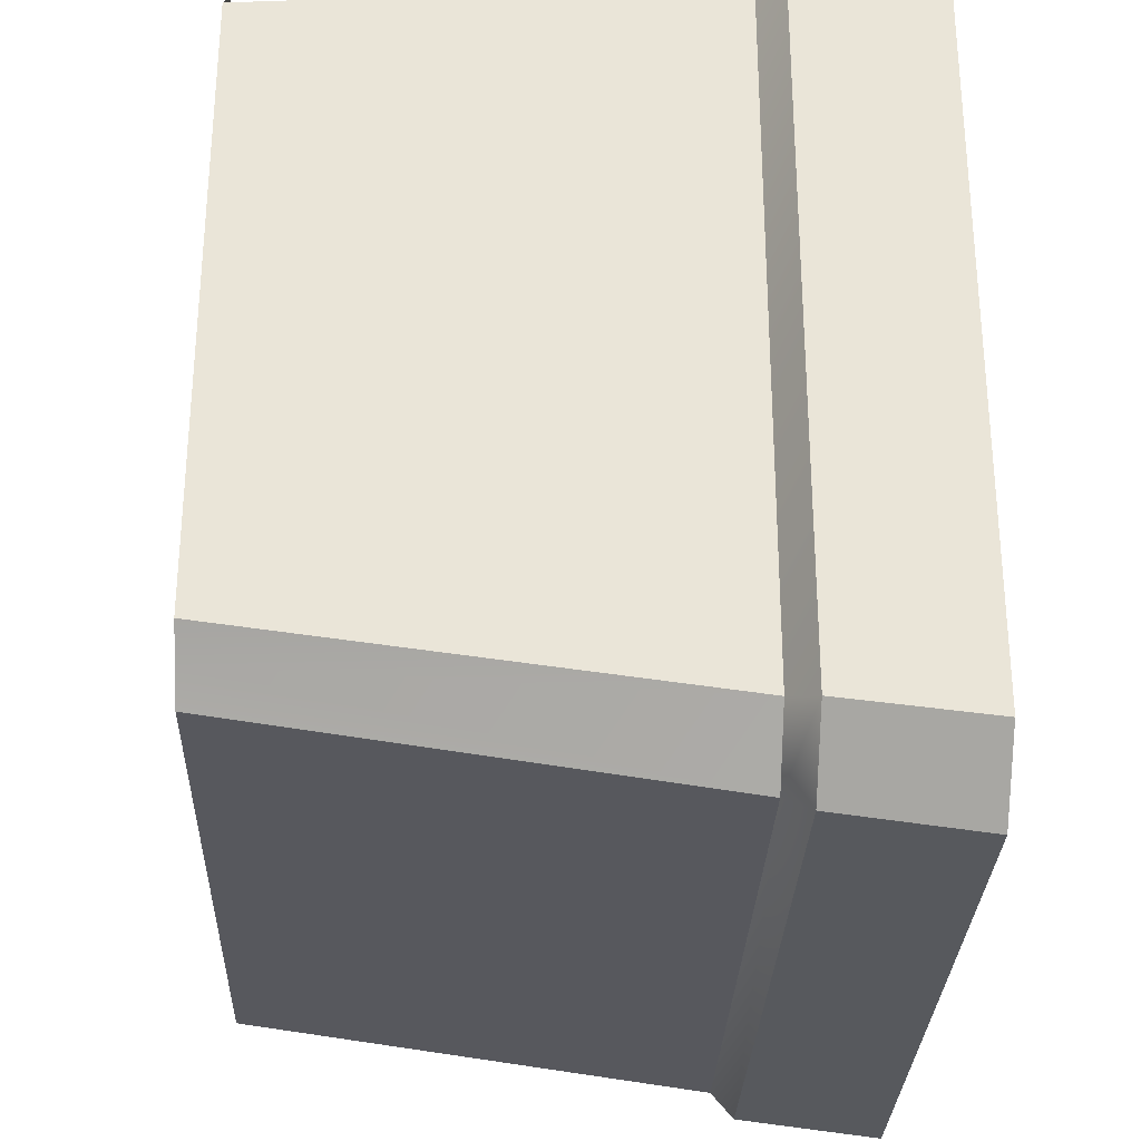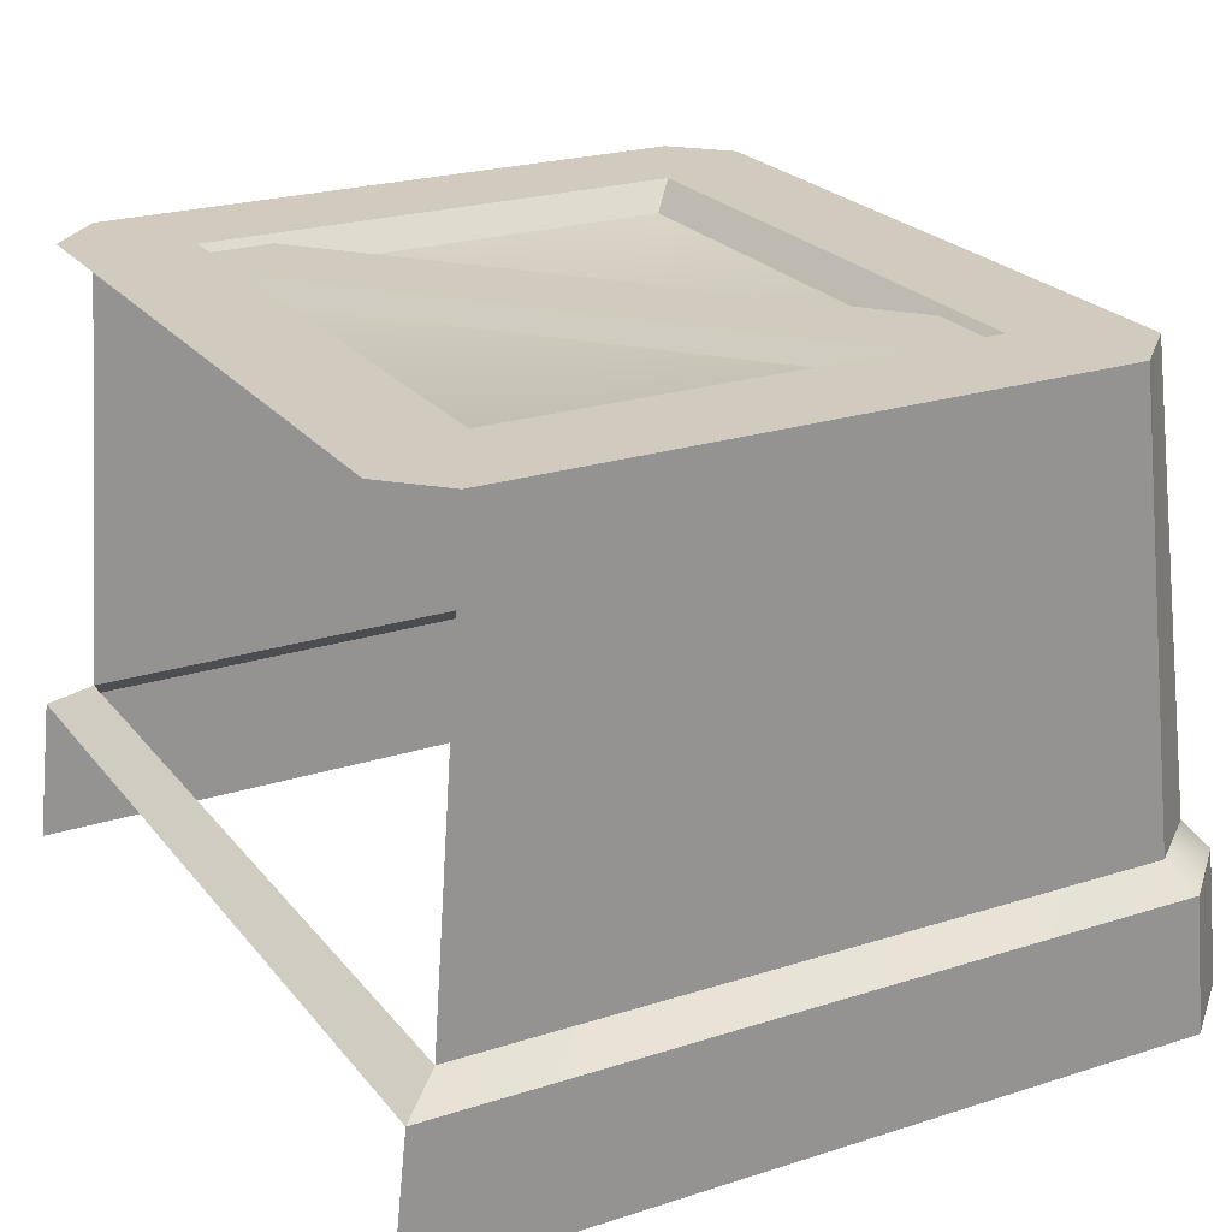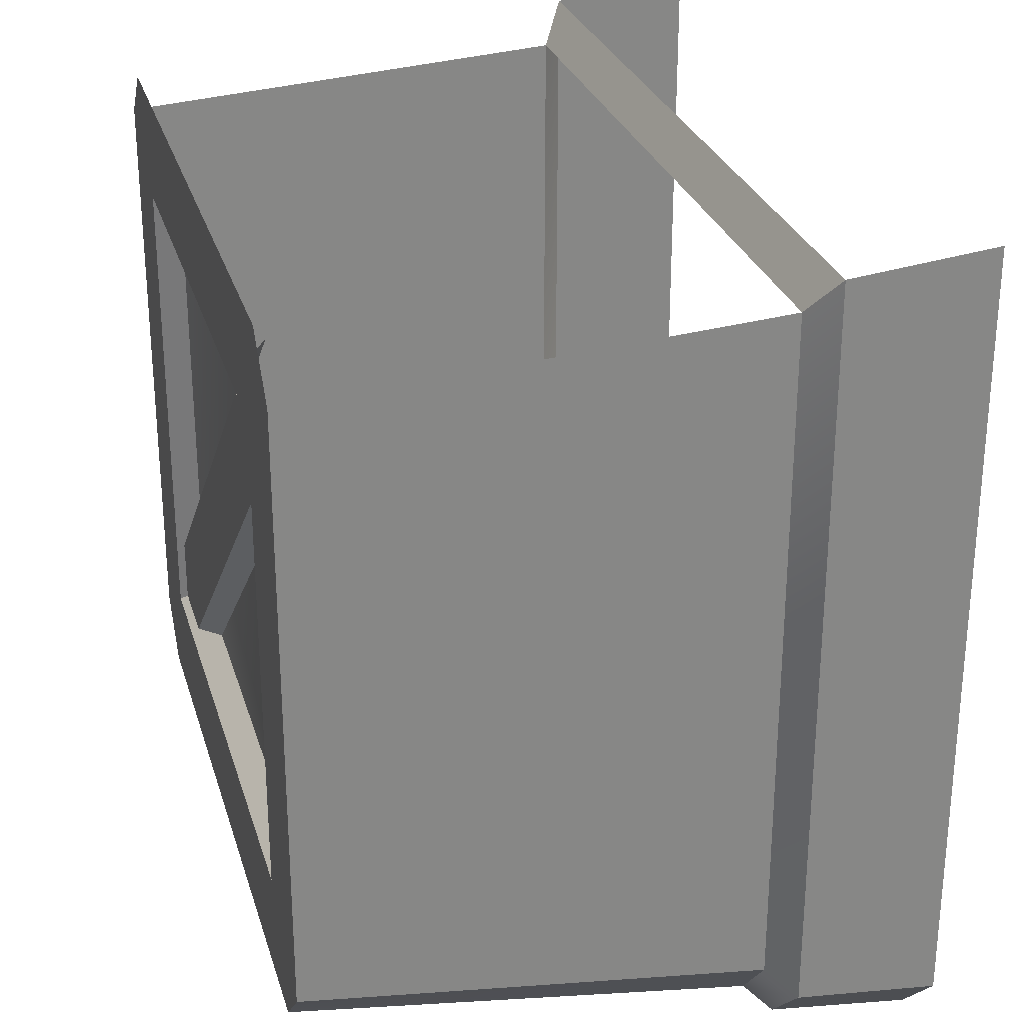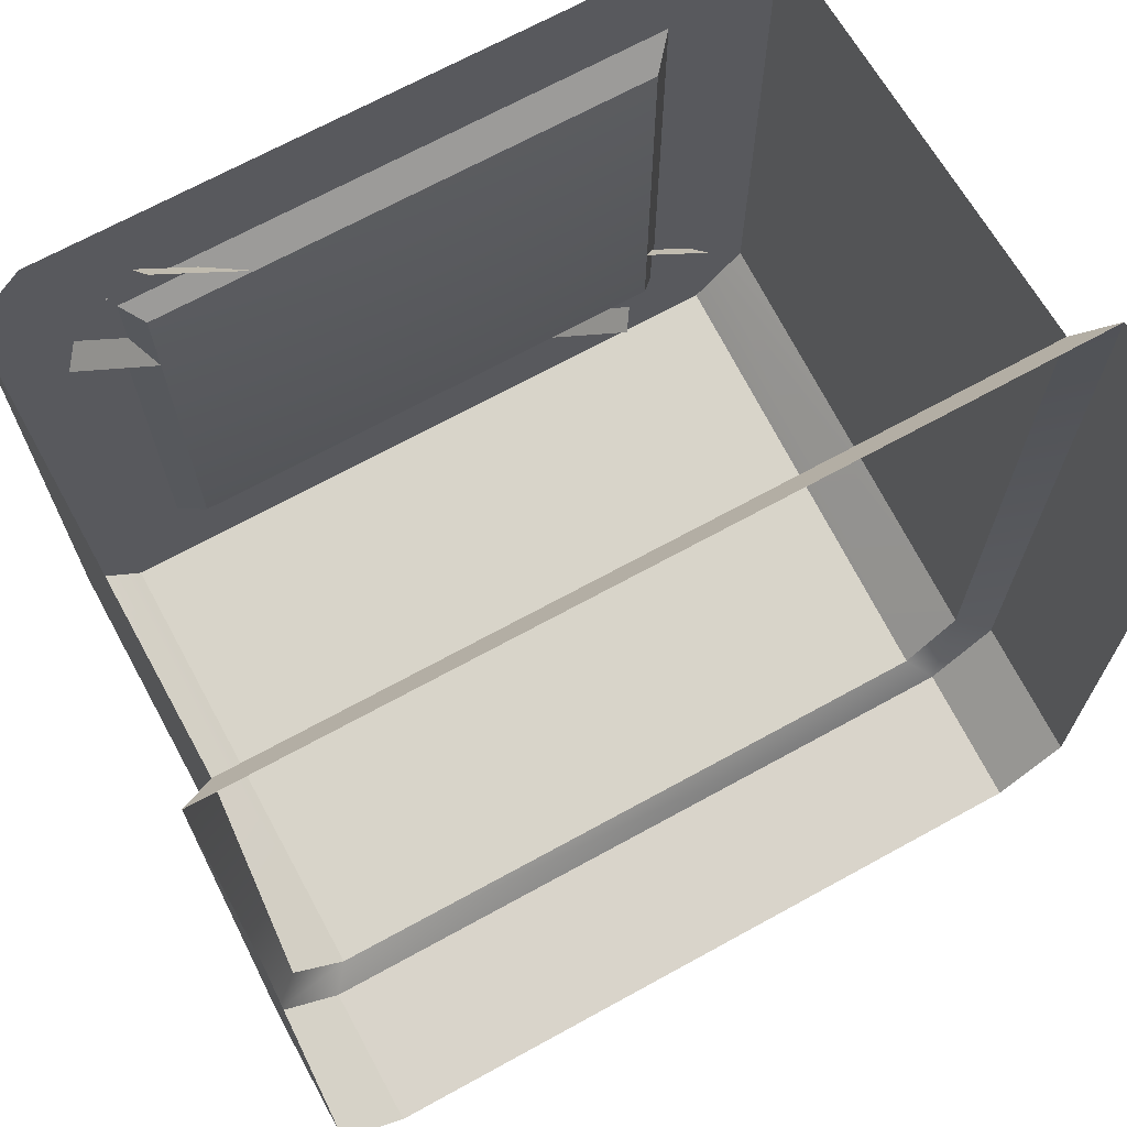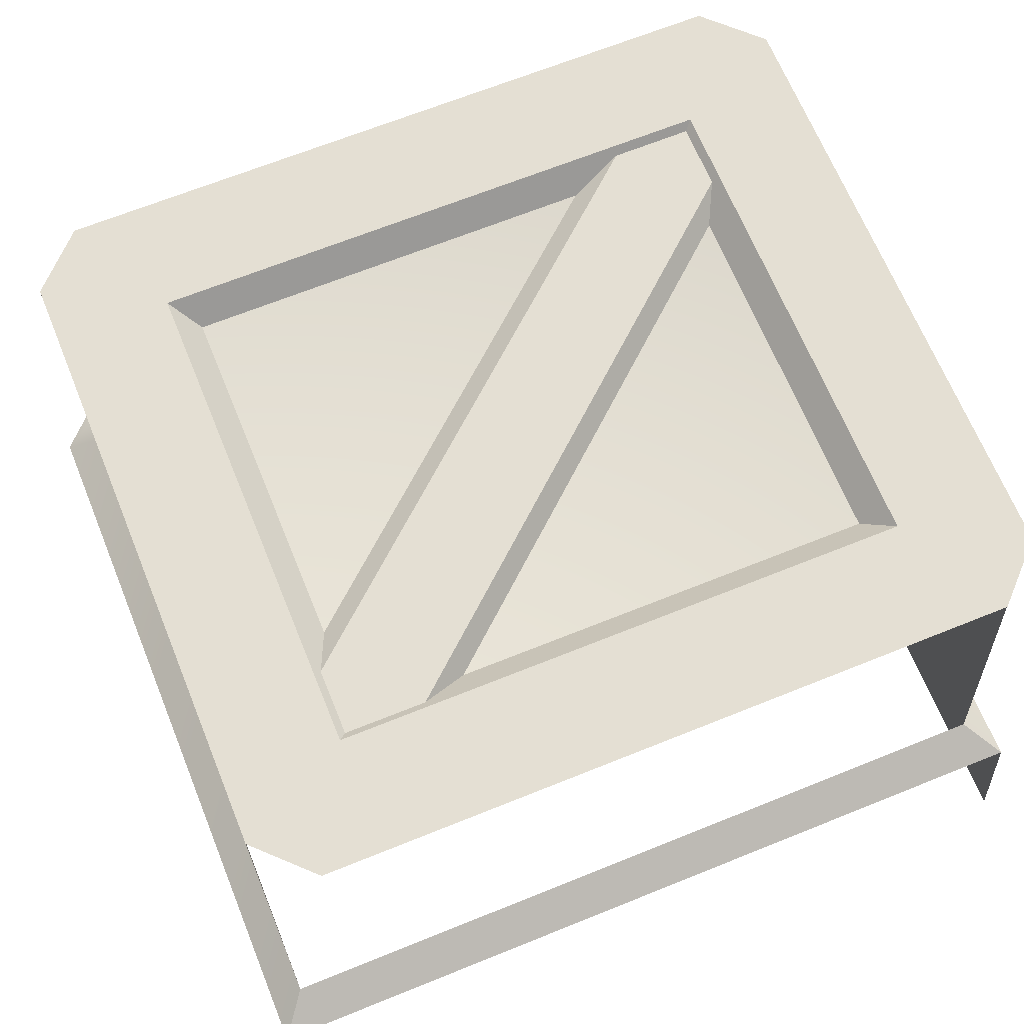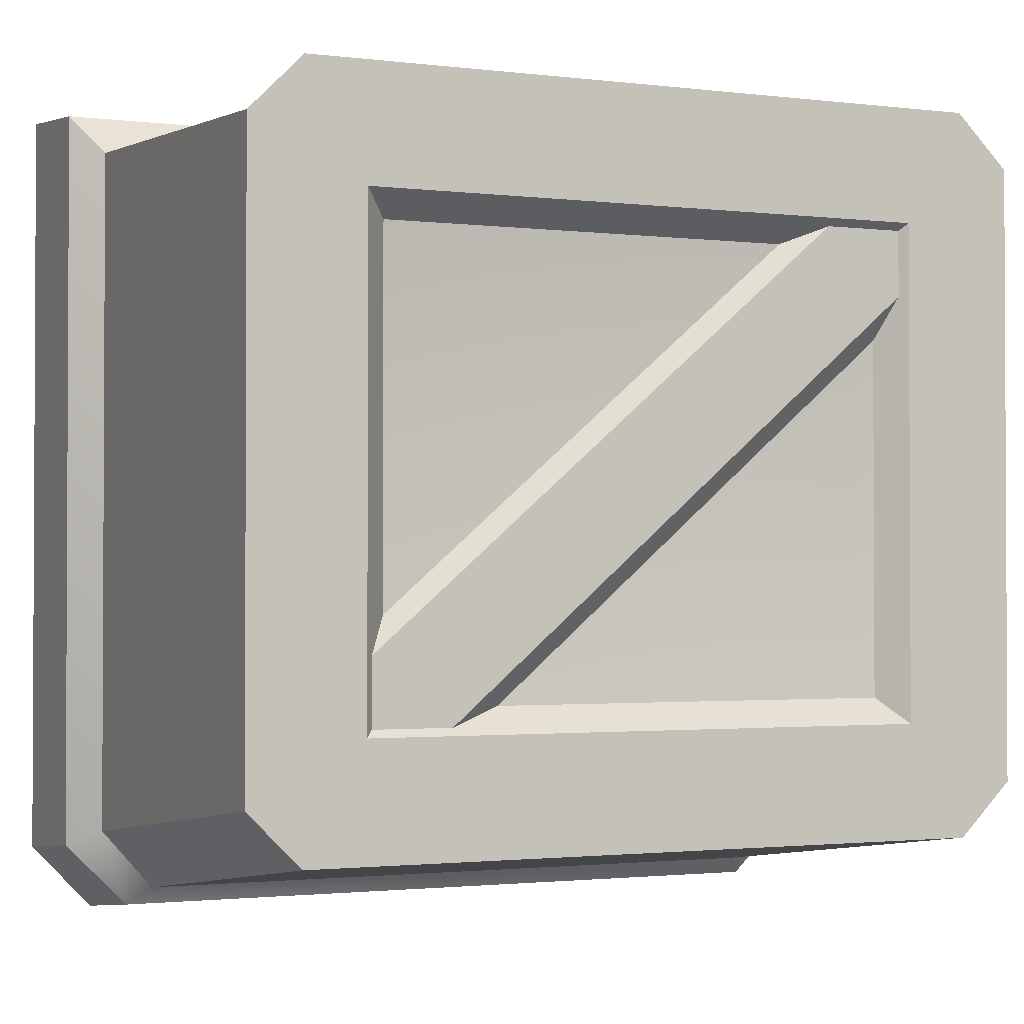
<metadata>
{"format":"obj","ext":"obj","renderer":"f3d","projection":"perspective","resolution":1024,"background":"white","views":[{"elev":-29.4,"azim":-92.0,"up":"+Z"},{"elev":23.3,"azim":61.6,"up":"+Y"},{"elev":27.6,"azim":-105.4,"up":"+Z"},{"elev":69.2,"azim":-28.8,"up":"+Z"},{"elev":66.7,"azim":-22.1,"up":"+Y"},{"elev":-1.6,"azim":155.7,"up":"+Z"}]}
</metadata>
<code>
g box1
v -0.2275 0.5306 0.1555
v -0.2275 0.5306 -0.2317
v 0.2274 0.5306 -0.2317
v 0.2274 0.5306 0.1555
v 0.3769 -0.004666 -0.385
v 0.3769 -0.004666 0.3087
v 0.3769 0.1221 0.295
v 0.3769 0.1221 -0.3713
v -0.3201 -0.004666 -0.444
v 0.32 -0.004666 -0.444
v 0.32 0.1221 -0.4282
v -0.3201 0.1221 -0.4282
v -0.377 -0.004666 0.3087
v -0.377 -0.004666 -0.385
v -0.377 0.1221 -0.3713
v -0.377 0.1221 0.295
v -0.302 0.5534 0.2768
v -0.3254 0.5534 0.2534
v -0.2493 0.5534 0.1773
v 0.302 0.5534 0.2768
v 0.2493 0.5534 0.1773
v 0.3254 0.5534 0.2534
v 0.3488 0.5534 0.23
v 0.3254 0.5534 0.2534
v 0.2493 0.5534 0.1773
v 0.3488 0.5534 -0.3063
v 0.2493 0.5534 -0.2536
v 0.3254 0.5534 -0.3297
v 0.302 0.5534 -0.3531
v 0.3254 0.5534 -0.3297
v 0.2493 0.5534 -0.2536
v -0.302 0.5534 -0.3531
v -0.2493 0.5534 -0.2536
v -0.3254 0.5534 -0.3297
v -0.3488 0.5534 -0.3063
v -0.3254 0.5534 -0.3297
v -0.2493 0.5534 -0.2536
v -0.3488 0.5534 0.23
v -0.2493 0.5534 0.1773
v -0.3254 0.5534 0.2534
v -0.2493 0.5534 0.1773
v -0.2275 0.5306 0.1555
v 0.2274 0.5306 0.1555
v 0.2493 0.5534 0.1773
v 0.2493 0.5534 0.1773
v 0.2274 0.5306 0.1555
v 0.2274 0.5306 -0.2317
v 0.2493 0.5534 -0.2536
v 0.2493 0.5534 -0.2536
v 0.2274 0.5306 -0.2317
v -0.2275 0.5306 -0.2317
v -0.2493 0.5534 -0.2536
v -0.2493 0.5534 -0.2536
v -0.2275 0.5306 -0.2317
v -0.2275 0.5306 0.1555
v -0.2493 0.5534 0.1773
v 0.3769 -0.004666 -0.385
v 0.3769 0.1221 -0.3713
v 0.32 0.1221 -0.4282
v 0.32 -0.004666 -0.444
v -0.3201 -0.004666 -0.444
v -0.3201 0.1221 -0.4282
v -0.377 0.1221 -0.3713
v -0.377 -0.004666 -0.385
v -0.2975 0.5306 0.1375
v 0.2101 0.5306 -0.3025
v 0.2214 0.5469 -0.2882
v -0.2839 0.5469 0.1494
v 0.2839 0.5469 -0.2251
v -0.224 0.5469 0.215
v -0.2839 0.5469 0.1494
v 0.2214 0.5469 -0.2882
v 0.295 0.5306 -0.2166
v -0.216 0.5306 0.2267
v -0.224 0.5469 0.215
v 0.2839 0.5469 -0.2251
v 0.3488 0.5534 -0.3063
v 0.3488 0.1435 -0.3579
v 0.3488 0.1435 0.2598
v 0.3488 0.5534 0.23
v -0.302 0.5534 -0.3531
v -0.302 0.1435 -0.411
v 0.302 0.1435 -0.411
v 0.302 0.5534 -0.3531
v -0.3488 0.5534 0.23
v -0.3488 0.1435 0.2598
v -0.3488 0.1435 -0.3579
v -0.3488 0.5534 -0.3063
v 0.302 0.1435 -0.411
v 0.3254 0.5534 -0.3297
v 0.302 0.5534 -0.3531
v 0.3488 0.1435 -0.3579
v 0.3488 0.5534 -0.3063
v -0.3254 0.5534 -0.3297
v -0.302 0.1435 -0.411
v -0.302 0.5534 -0.3531
v -0.3488 0.1435 -0.3579
v -0.3488 0.5534 -0.3063
v 0.3488 0.1435 -0.3579
v 0.3769 0.1221 -0.3713
v 0.3769 0.1221 0.295
v 0.3488 0.1435 0.2598
v -0.302 0.1435 -0.411
v -0.3201 0.1221 -0.4282
v 0.32 0.1221 -0.4282
v 0.302 0.1435 -0.411
v -0.3488 0.1435 0.2598
v -0.377 0.1221 0.295
v -0.377 0.1221 -0.3713
v -0.3488 0.1435 -0.3579
v 0.32 0.1221 -0.4282
v 0.3769 0.1221 -0.3713
v 0.3488 0.1435 -0.3579
v 0.302 0.1435 -0.411
v -0.377 0.1221 -0.3713
v -0.3201 0.1221 -0.4282
v -0.302 0.1435 -0.411
v -0.3488 0.1435 -0.3579
v 0.3769 0.1221 0.295
v -0.377 0.1221 0.295
v -0.3488 0.1435 0.2598
v 0.3488 0.1435 0.2598
g box1_0
f 3 2 1
f 4 3 1
f 7 6 5
f 8 7 5
f 11 10 9
f 12 11 9
f 15 14 13
f 16 15 13
f 19 18 17
f 19 17 20
f 21 19 20
f 20 22 21
f 25 24 23
f 25 23 26
f 27 25 26
f 26 28 27
f 31 30 29
f 31 29 32
f 33 31 32
f 32 34 33
f 37 36 35
f 37 35 38
f 39 37 38
f 38 40 39
f 43 42 41
f 44 43 41
f 47 46 45
f 48 47 45
f 51 50 49
f 52 51 49
f 55 54 53
f 56 55 53
f 59 58 57
f 60 59 57
f 63 62 61
f 64 63 61
f 67 66 65
f 68 67 65
f 71 70 69
f 72 71 69
f 75 74 73
f 76 75 73
f 79 78 77
f 80 79 77
f 83 82 81
f 84 83 81
f 87 86 85
f 88 87 85
f 91 90 89
f 90 92 89
f 93 92 90
f 96 95 94
f 95 97 94
f 98 94 97
f 101 100 99
f 102 101 99
f 105 104 103
f 106 105 103
f 109 108 107
f 110 109 107
f 113 112 111
f 114 113 111
f 117 116 115
f 118 117 115
f 121 120 119
f 122 121 119

</code>
